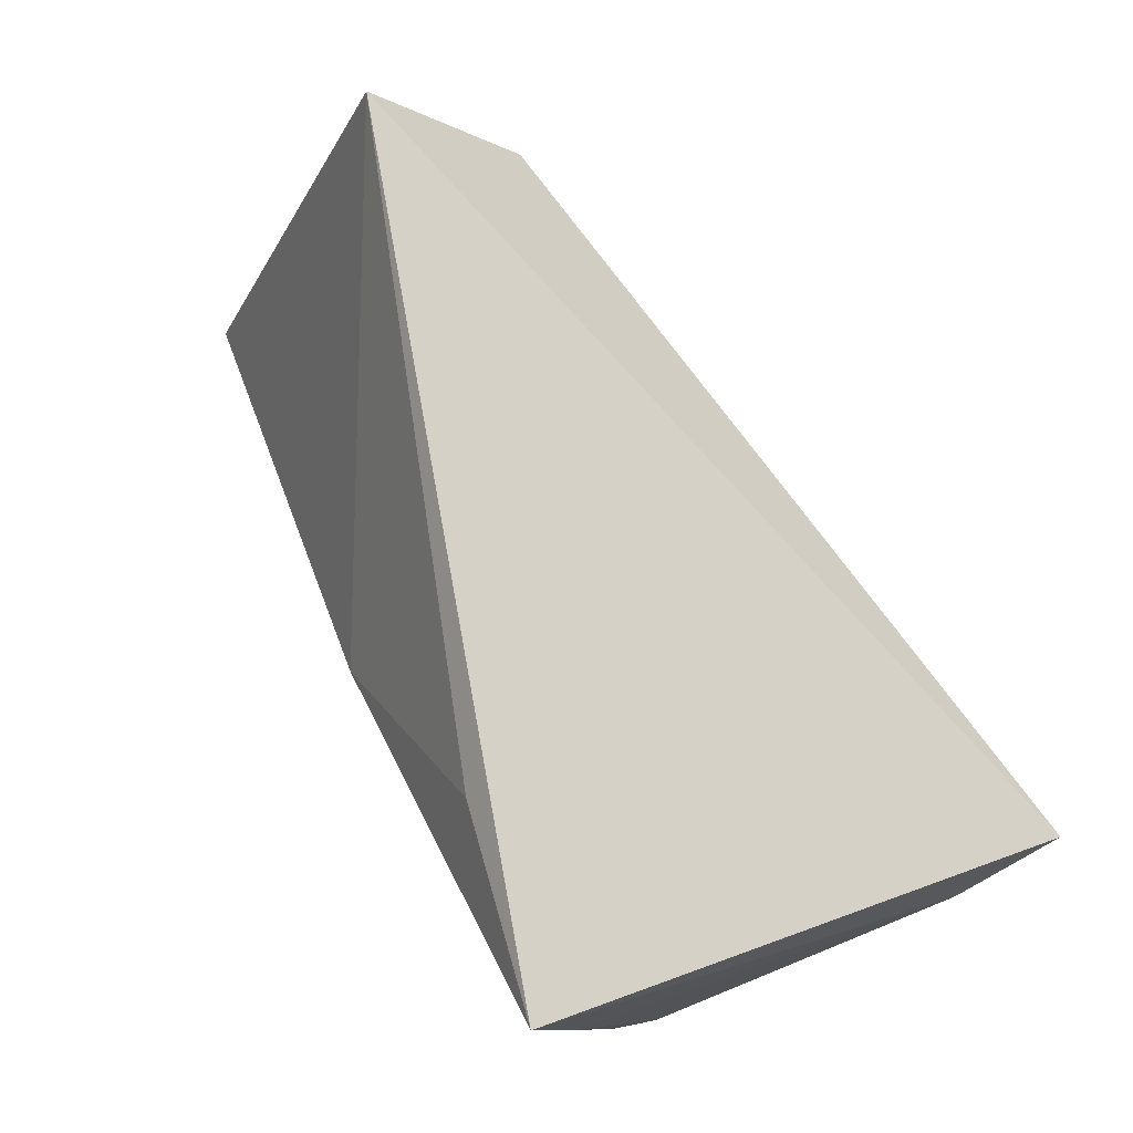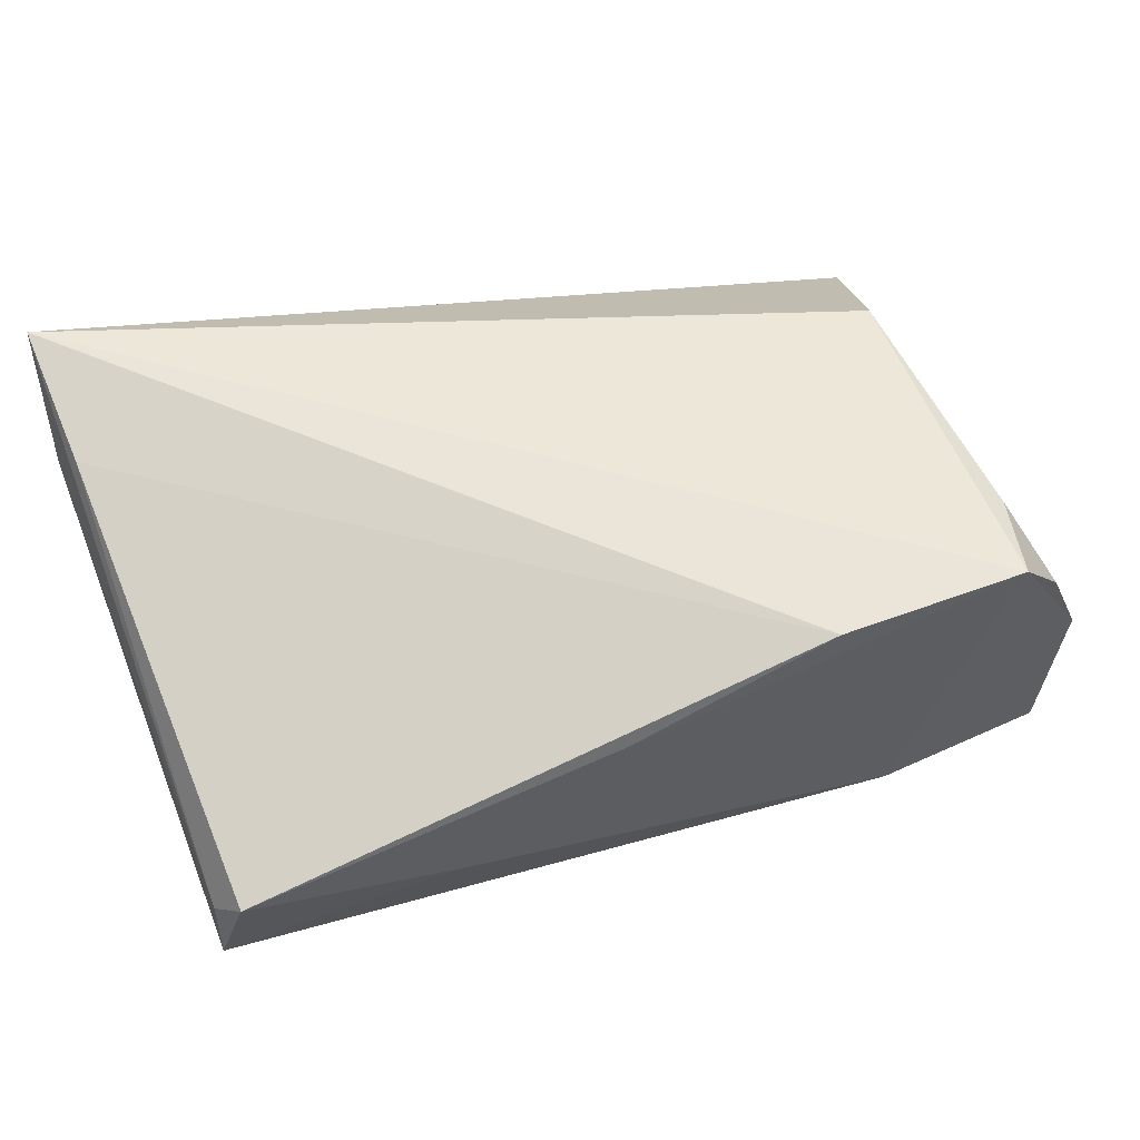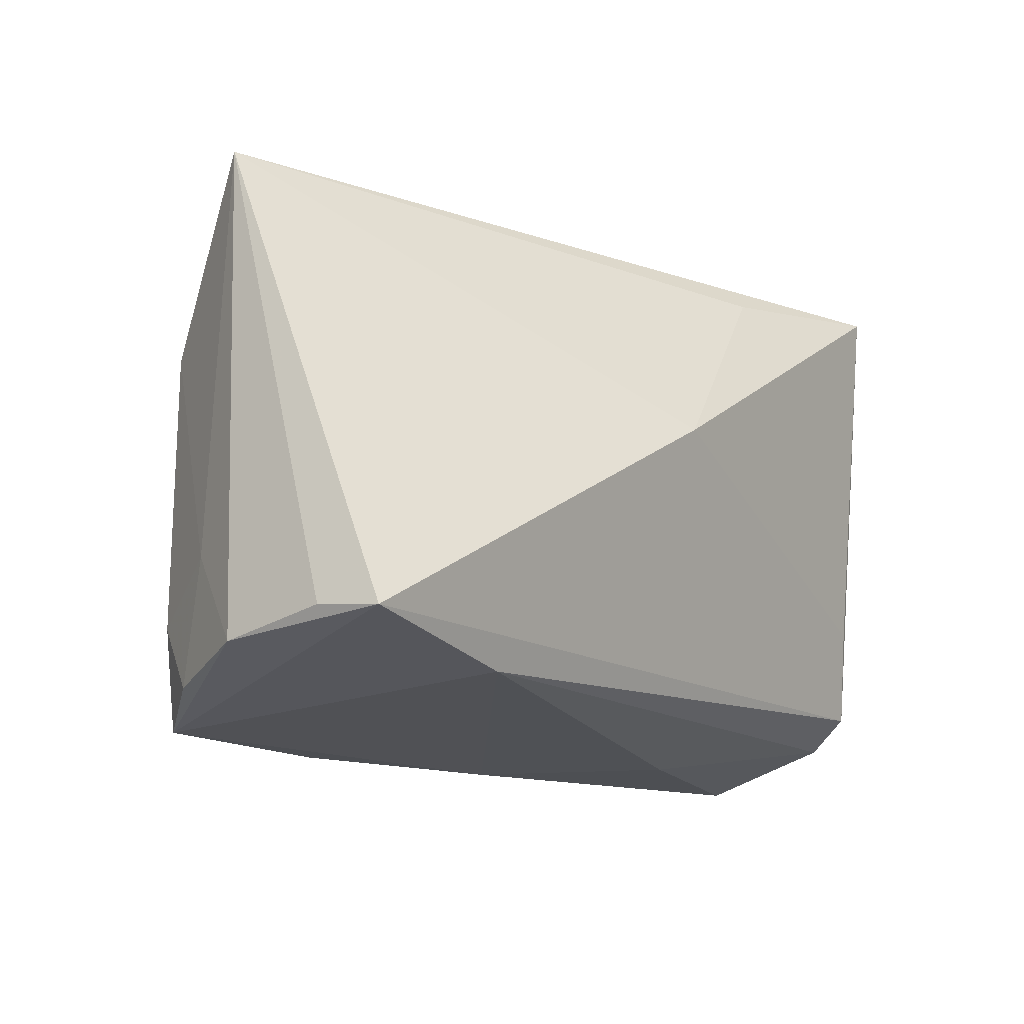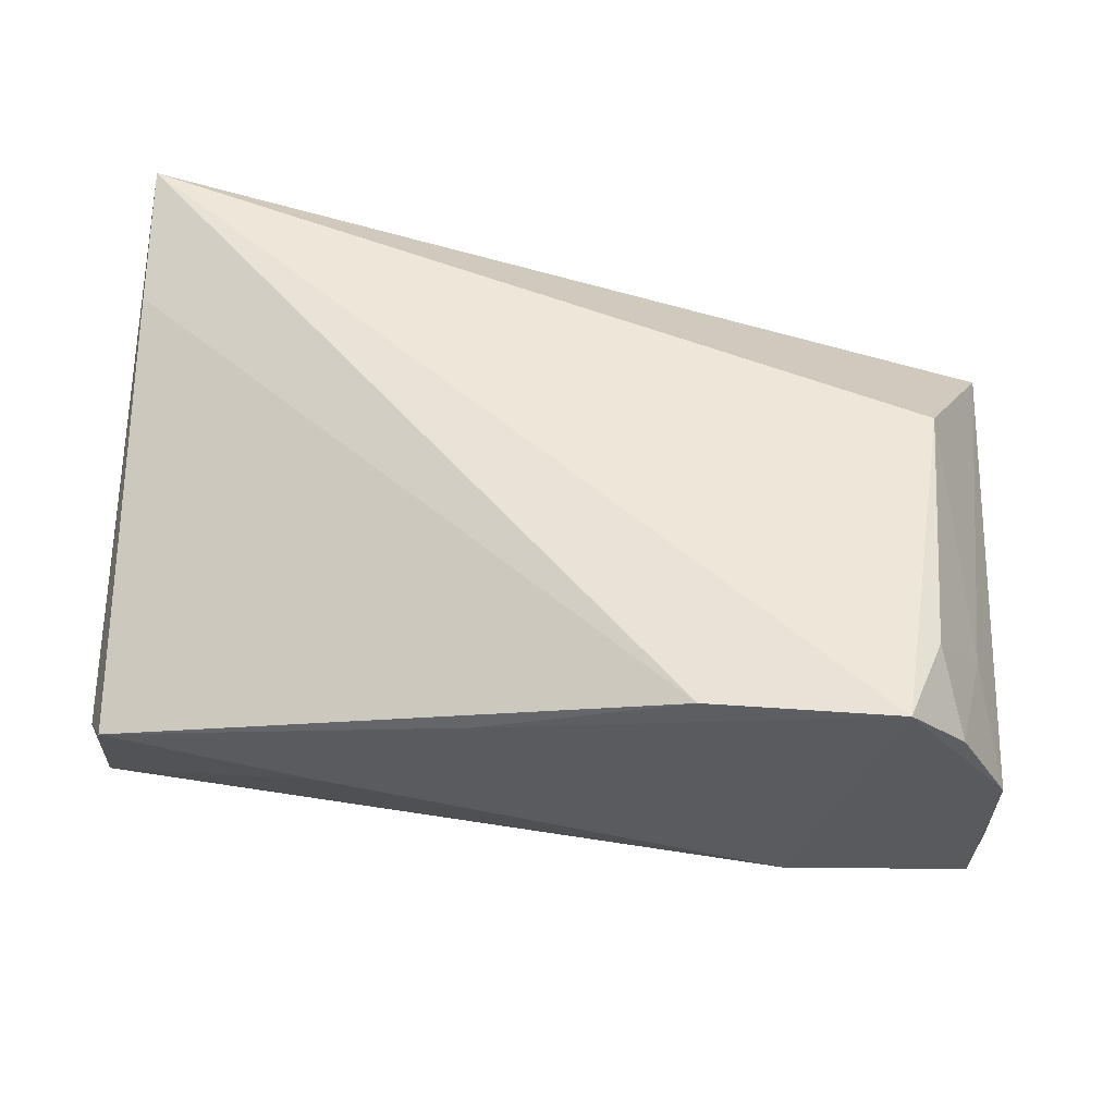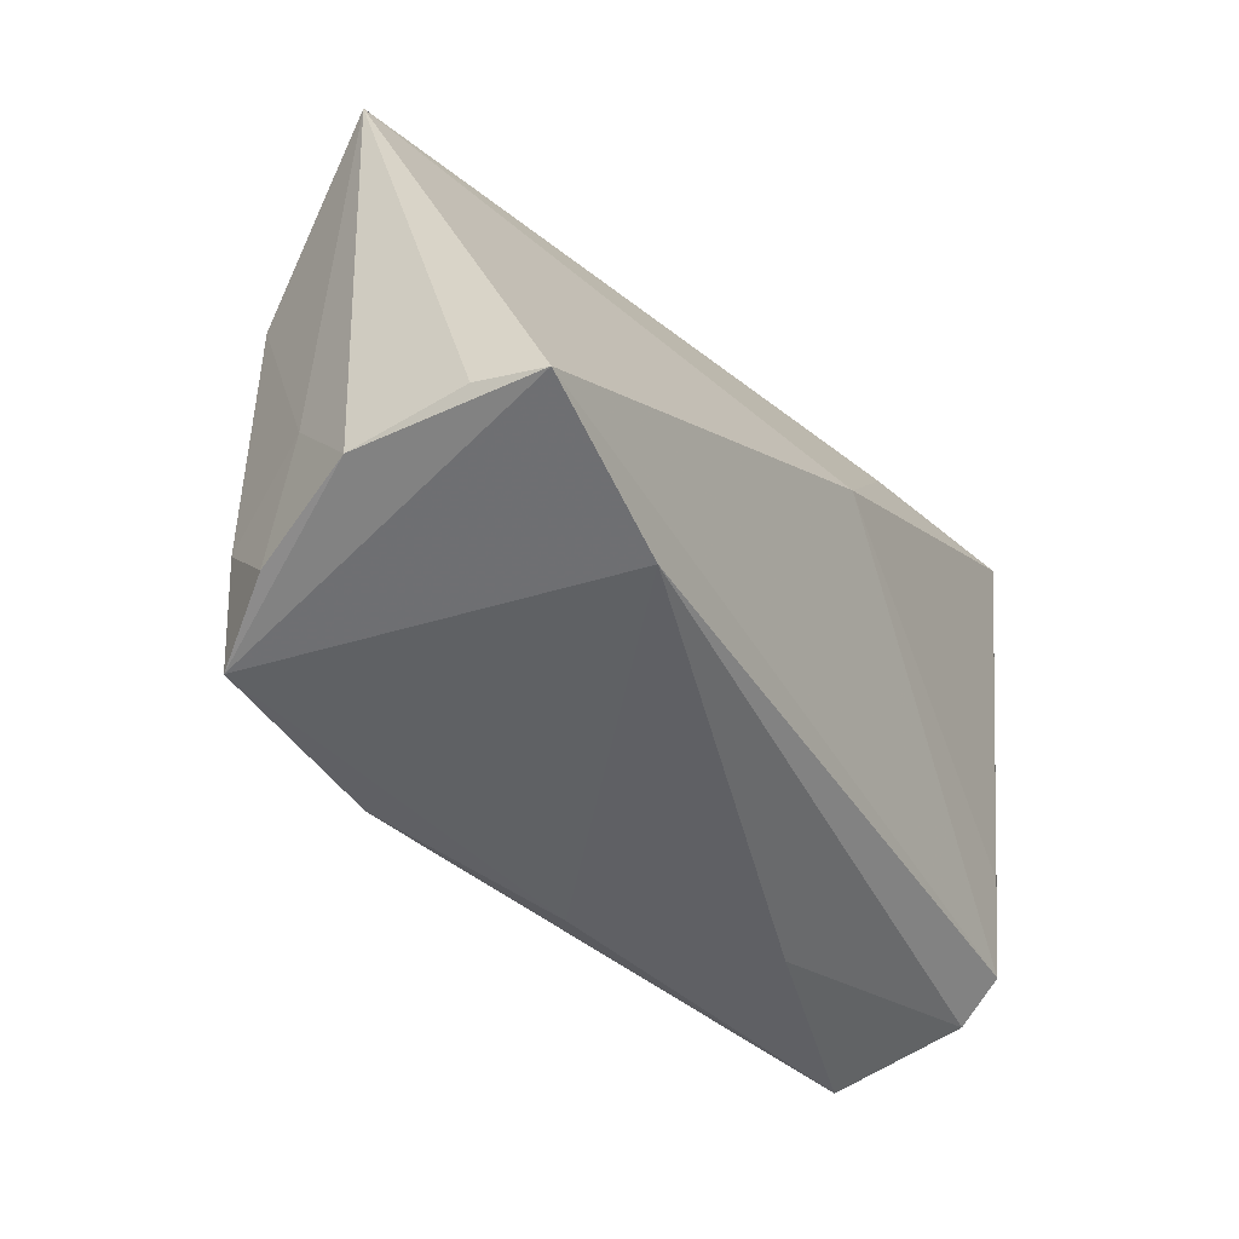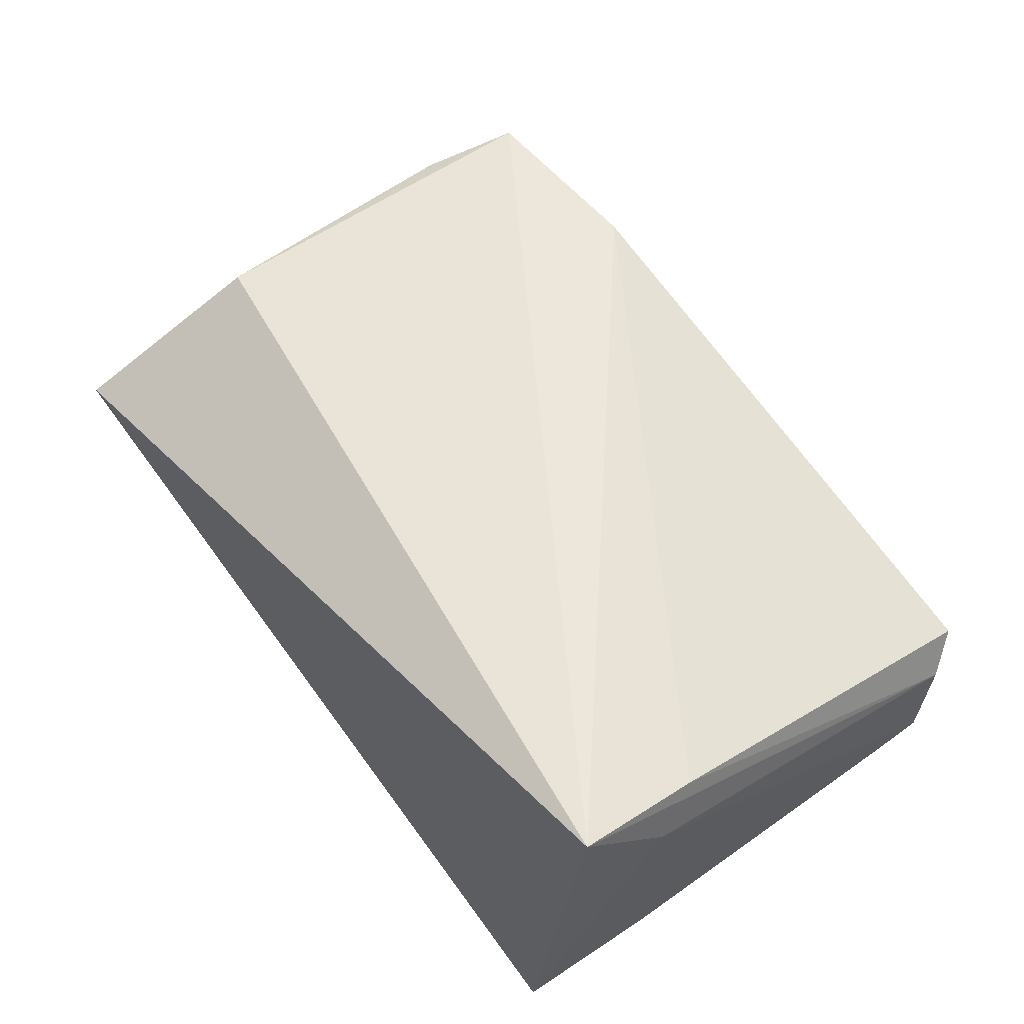
<metadata>
{"format":"obj","ext":"obj","renderer":"f3d","projection":"perspective","resolution":1024,"background":"white","views":[{"elev":79.3,"azim":-118.0,"up":"+Y"},{"elev":49.9,"azim":-20.9,"up":"+Z"},{"elev":-15.2,"azim":126.9,"up":"+Y"},{"elev":50.6,"azim":6.2,"up":"+Z"},{"elev":-43.5,"azim":119.1,"up":"+Y"},{"elev":55.0,"azim":-128.8,"up":"+Z"}]}
</metadata>
<code>
v 0.02079 -0.03225 0.01806
v 0.05116 0.03015 0.003596
v 0.04871 -0.02884 0.01061
v -0.0206 -0.03093 -0.004479
v -0.04448 -0.02288 -0.01808
v -0.01726 0.02716 -0.02073
v 0.002986 0.004568 -0.02546
v 0.03217 -0.02787 -0.01866
v 0.05442 -0.02395 -0.01347
v 0.05453 -0.02619 -0.001492
v 0.04534 -0.02115 0.017
v 0.04463 0.01038 0.01747
v -0.0482 0.01992 0.01795
v -0.04611 -0.02644 -0.01293
v -0.04391 -0.03142 0.00129
v -0.04209 0.01478 -0.0216
v 0.04221 -0.03199 0.01863
v 0.05329 -0.02468 -0.02044
v -0.04761 0.03015 0.0279
v -0.002481 -0.03237 0.01029
v -0.04616 -0.02778 -0.002332
v -0.03985 0.03015 -0.02546
v 0.05069 -0.01549 0.00672
v -0.04242 -0.01193 -0.02005
v -0.04665 0.01518 0.02207
f 10 17 18
f 19 22 13
f 19 2 22
f 9 2 10
f 10 18 9
f 9 18 2
f 22 2 6
f 17 19 1
f 10 2 23
f 3 17 10
f 3 11 17
f 10 23 3
f 3 23 11
f 12 19 17
f 17 11 12
f 2 19 12
f 12 23 2
f 11 23 12
f 8 5 18
f 8 18 17
f 18 5 7
f 22 6 7
f 2 18 7
f 7 6 2
f 22 5 16
f 13 22 16
f 21 19 13
f 20 1 15
f 17 1 20
f 20 8 17
f 15 1 25
f 25 1 19
f 25 21 15
f 19 21 25
f 24 5 22
f 22 7 24
f 24 7 5
f 14 16 5
f 13 16 14
f 14 21 13
f 15 21 14
f 5 8 14
f 4 20 15
f 8 20 4
f 15 14 4
f 4 14 8

</code>
